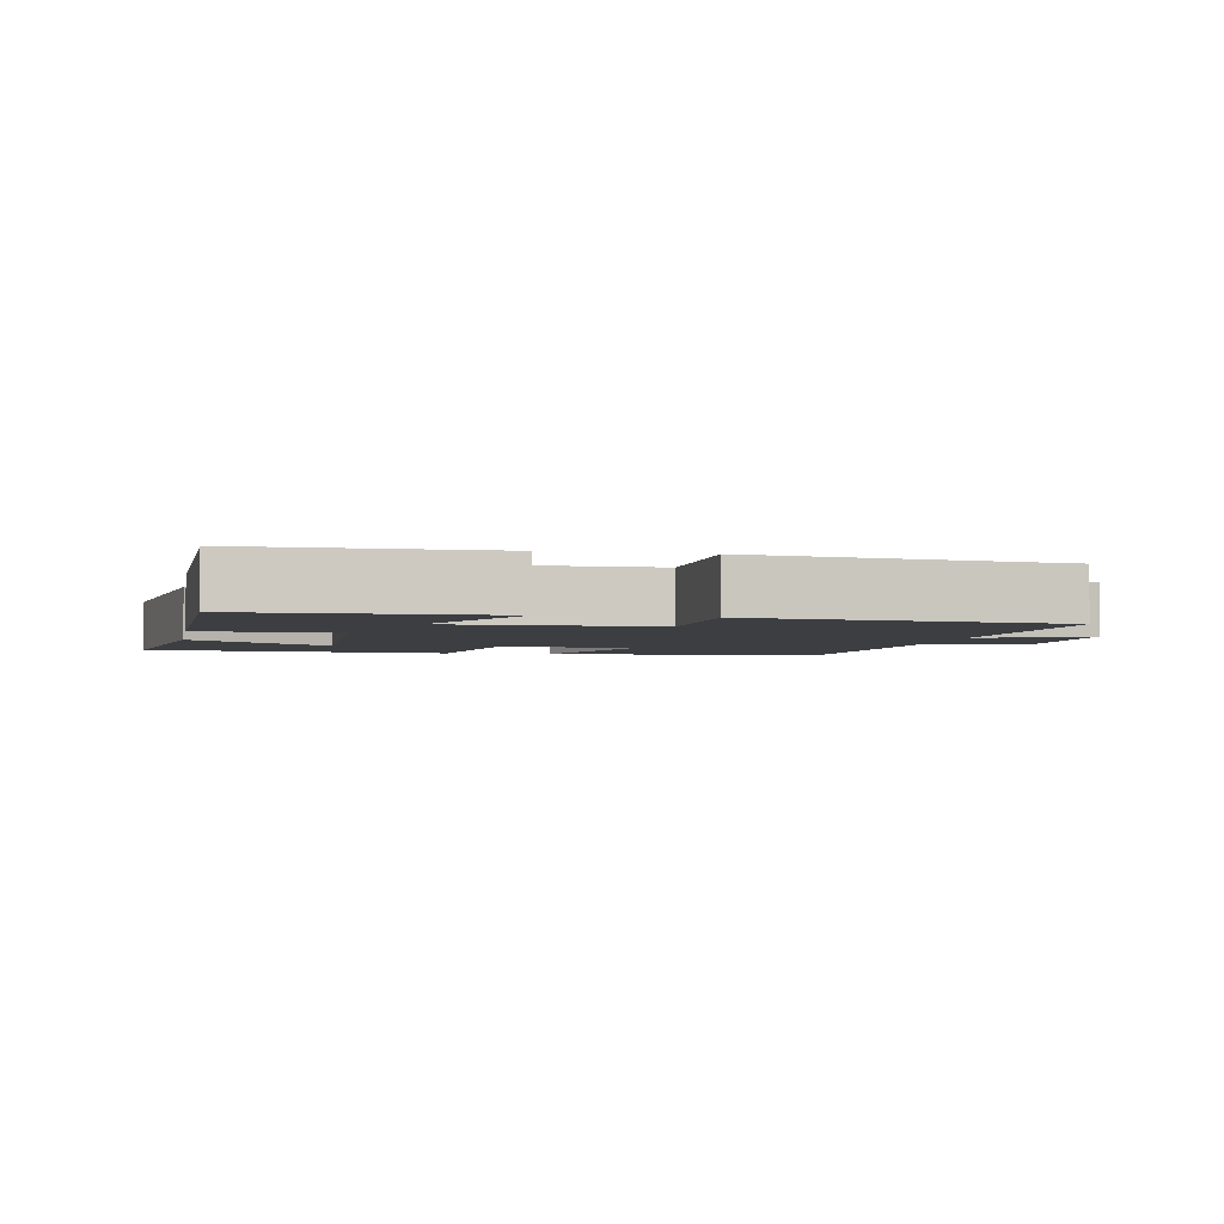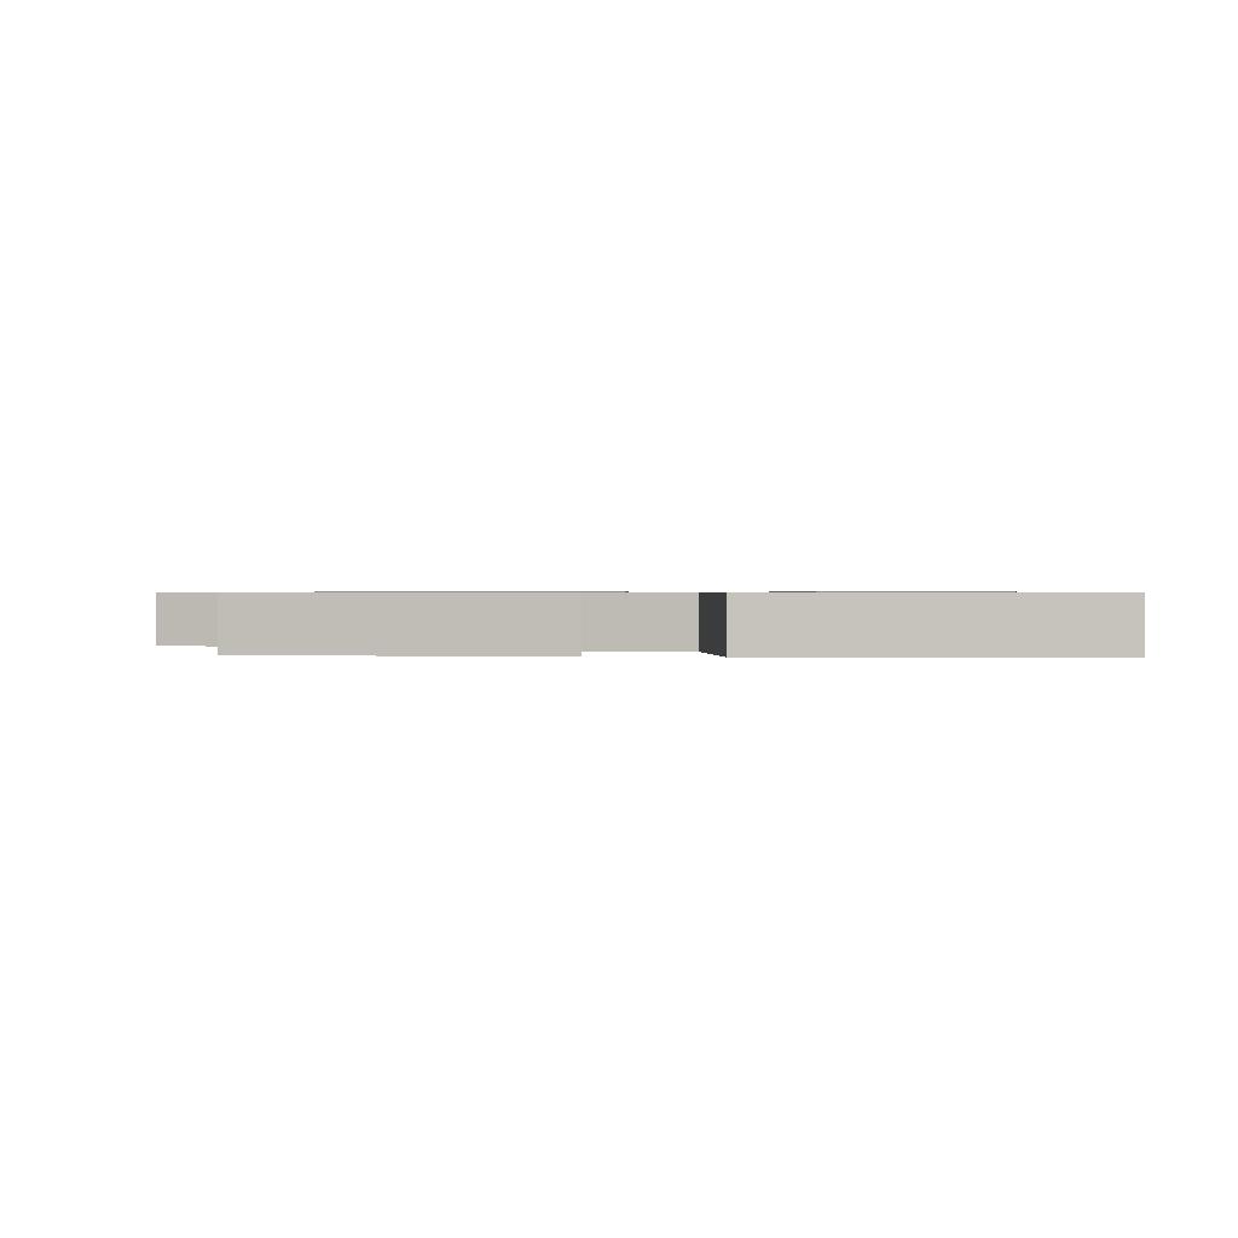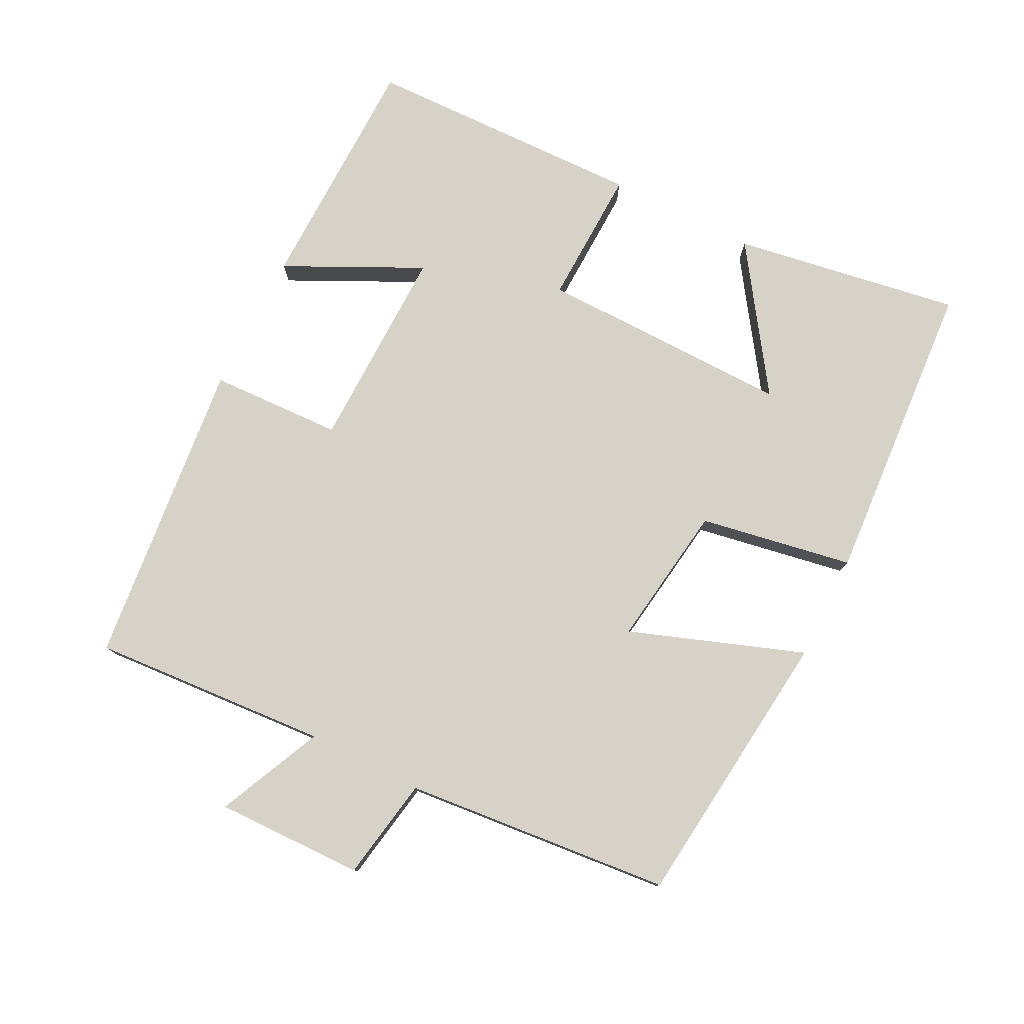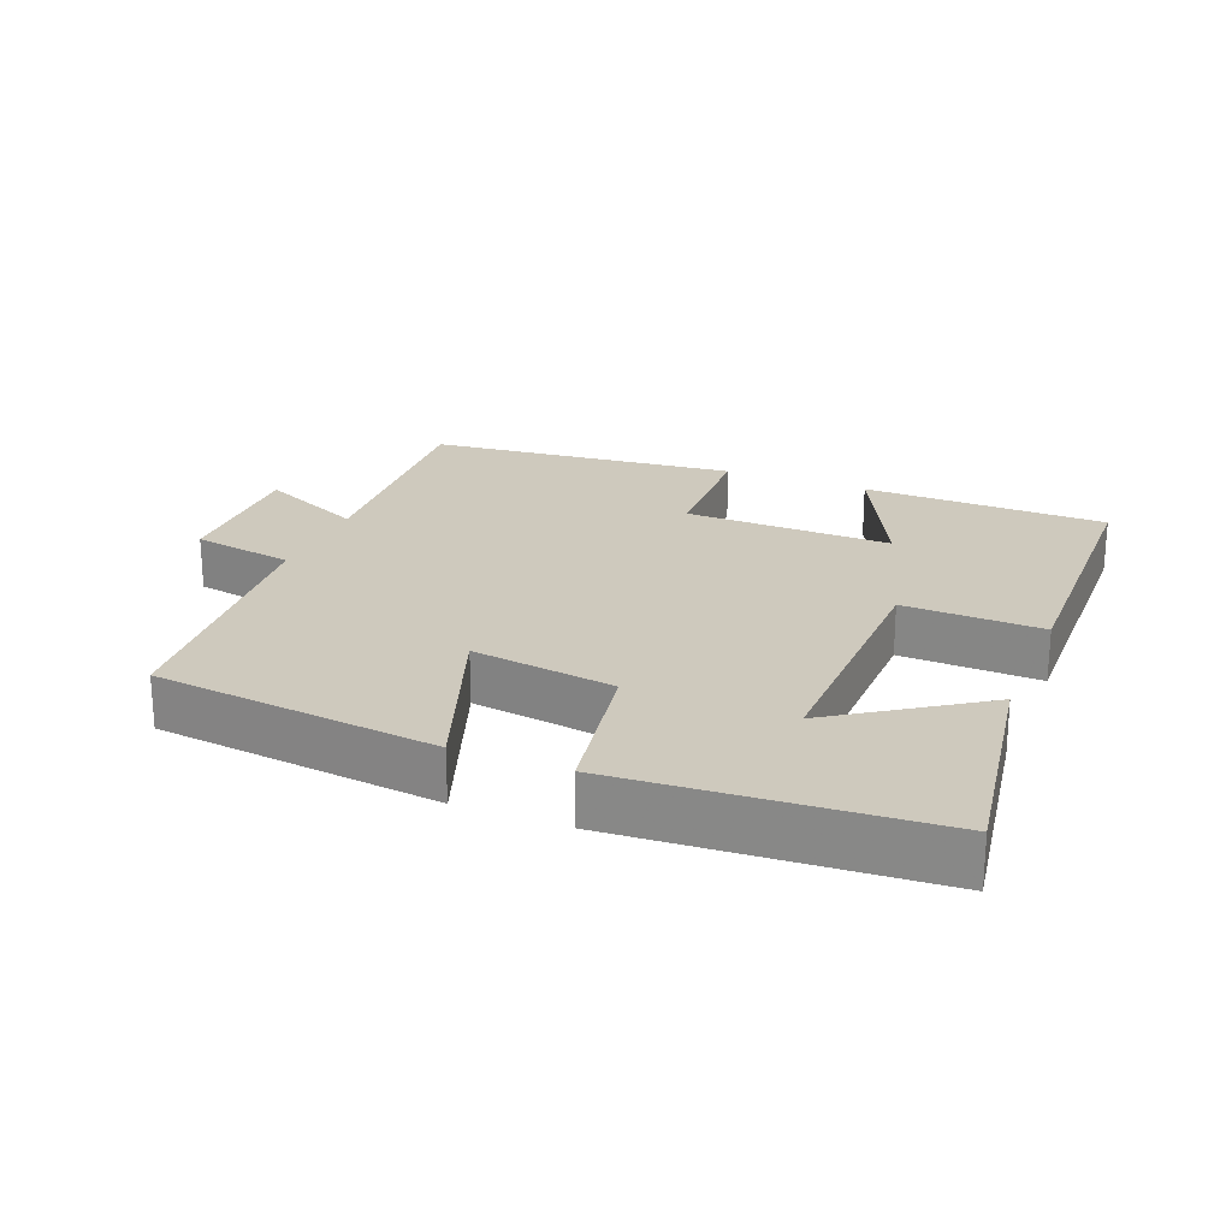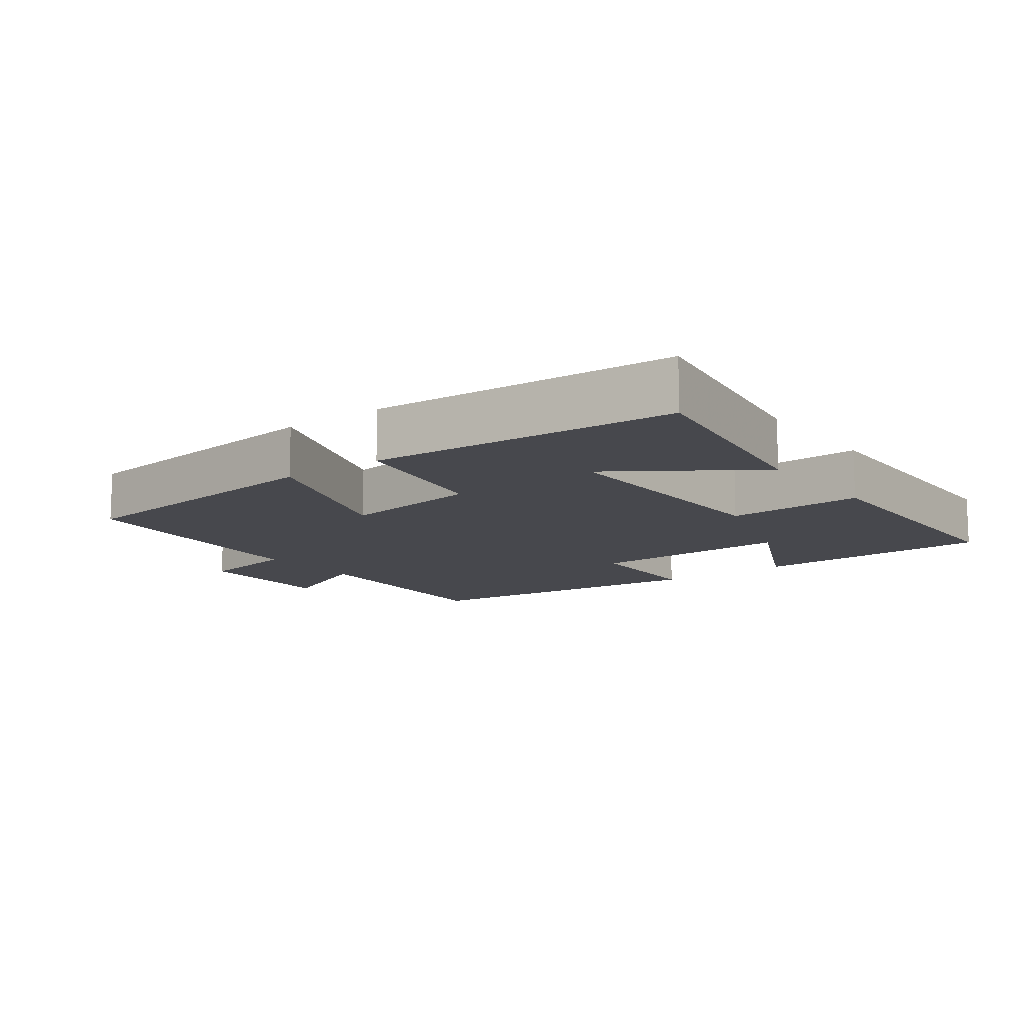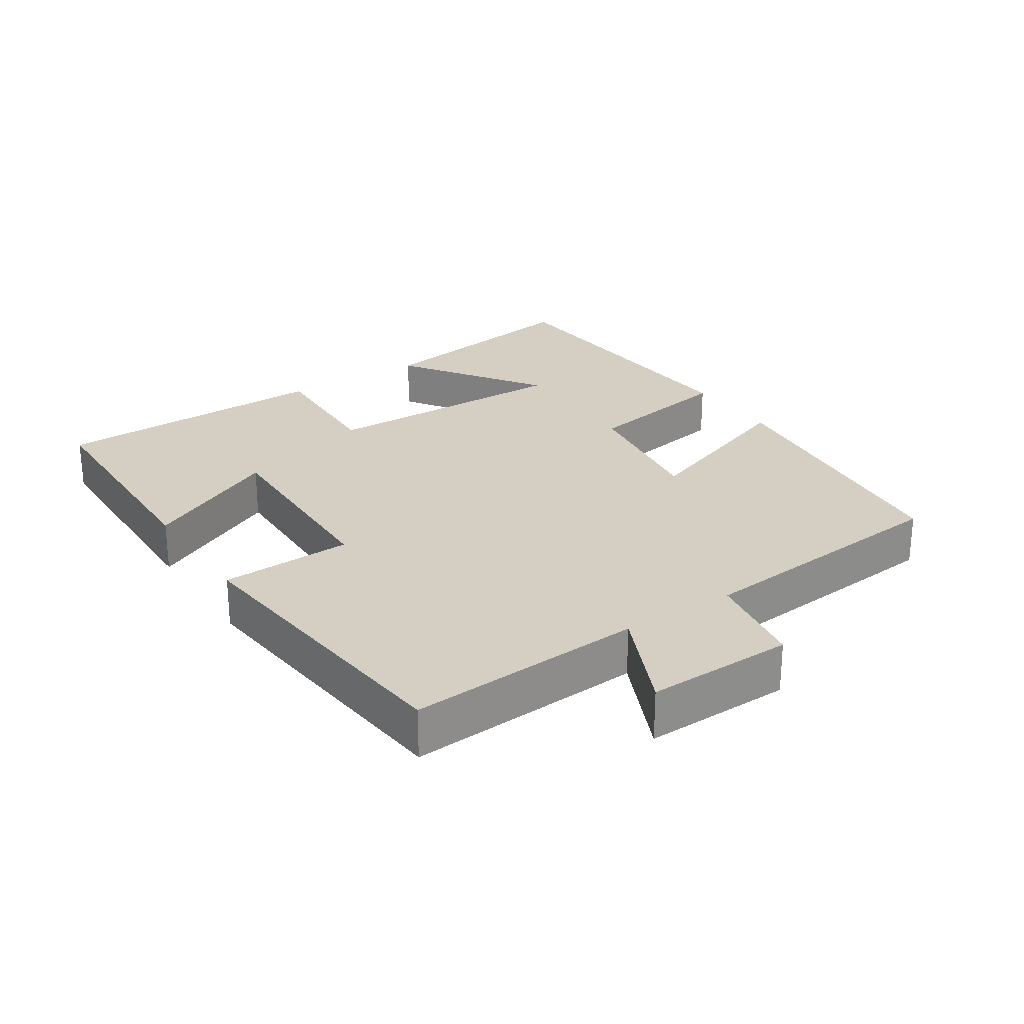
<metadata>
{"format":"obj","ext":"obj","renderer":"f3d","projection":"perspective","resolution":1024,"background":"white","views":[{"elev":-3.4,"azim":-11.2,"up":"+Y"},{"elev":0.7,"azim":-175.6,"up":"+Y"},{"elev":78.1,"azim":116.7,"up":"+Y"},{"elev":22.7,"azim":-158.0,"up":"+Y"},{"elev":-11.9,"azim":-143.0,"up":"+Y"},{"elev":25.8,"azim":56.6,"up":"+Y"}]}
</metadata>
<code>
v 0.523 0.07 0.454
v 0.5 0.07 0.108
v 0.653 0.07 0.178
v 0.649 0.07 -0.038
v 0.5 0.07 -0.064
v 0.464 0.07 -0.454
v 0.052 0.07 -0.5
v 0.143 0.07 -0.246
v -0.065 0.07 -0.276
v -0.104 0.07 -0.5
v -0.553 0.07 -0.47
v -0.5 0.07 -0.138
v -0.293 0.07 -0.279
v -0.299 0.07 0.091
v -0.5 0.07 0.084
v -0.491 0.07 0.493
v -0.137 0.07 0.5
v -0.234 0.07 0.301
v 0.066 0.07 0.307
v 0.073 0.07 0.5
v 0.523 0 0.454
v 0.5 0 0.108
v 0.653 0 0.178
v 0.649 0 -0.038
v 0.5 0 -0.064
v 0.464 0 -0.454
v 0.052 0 -0.5
v 0.143 0 -0.246
v -0.065 0 -0.276
v -0.104 0 -0.5
v -0.553 0 -0.47
v -0.5 0 -0.138
v -0.293 0 -0.279
v -0.299 0 0.091
v -0.5 0 0.084
v -0.491 0 0.493
v -0.137 0 0.5
v -0.234 0 0.301
v 0.066 0 0.307
v 0.073 0 0.5
f 19 20 1 2
f 18 19 2
f 15 16 17 18
f 14 15 18
f 13 14 18 2
f 10 11 12 13
f 9 10 13
f 13 2 3
f 9 13 3
f 8 9 3
f 5 6 7 8
f 5 8 3
f 3 4 5
f 22 21 40 39
f 22 39 38
f 38 37 36 35
f 38 35 34
f 22 38 34 33
f 33 32 31 30
f 33 30 29
f 23 22 33
f 23 33 29
f 23 29 28
f 28 27 26 25
f 23 28 25
f 25 24 23
f 1 21 22 2
f 2 22 23 3
f 3 23 24 4
f 4 24 25 5
f 5 25 26 6
f 6 26 27 7
f 7 27 28 8
f 8 28 29 9
f 9 29 30 10
f 10 30 31 11
f 11 31 32 12
f 12 32 33 13
f 13 33 34 14
f 14 34 35 15
f 15 35 36 16
f 16 36 37 17
f 17 37 38 18
f 18 38 39 19
f 19 39 40 20
f 20 40 21 1

</code>
